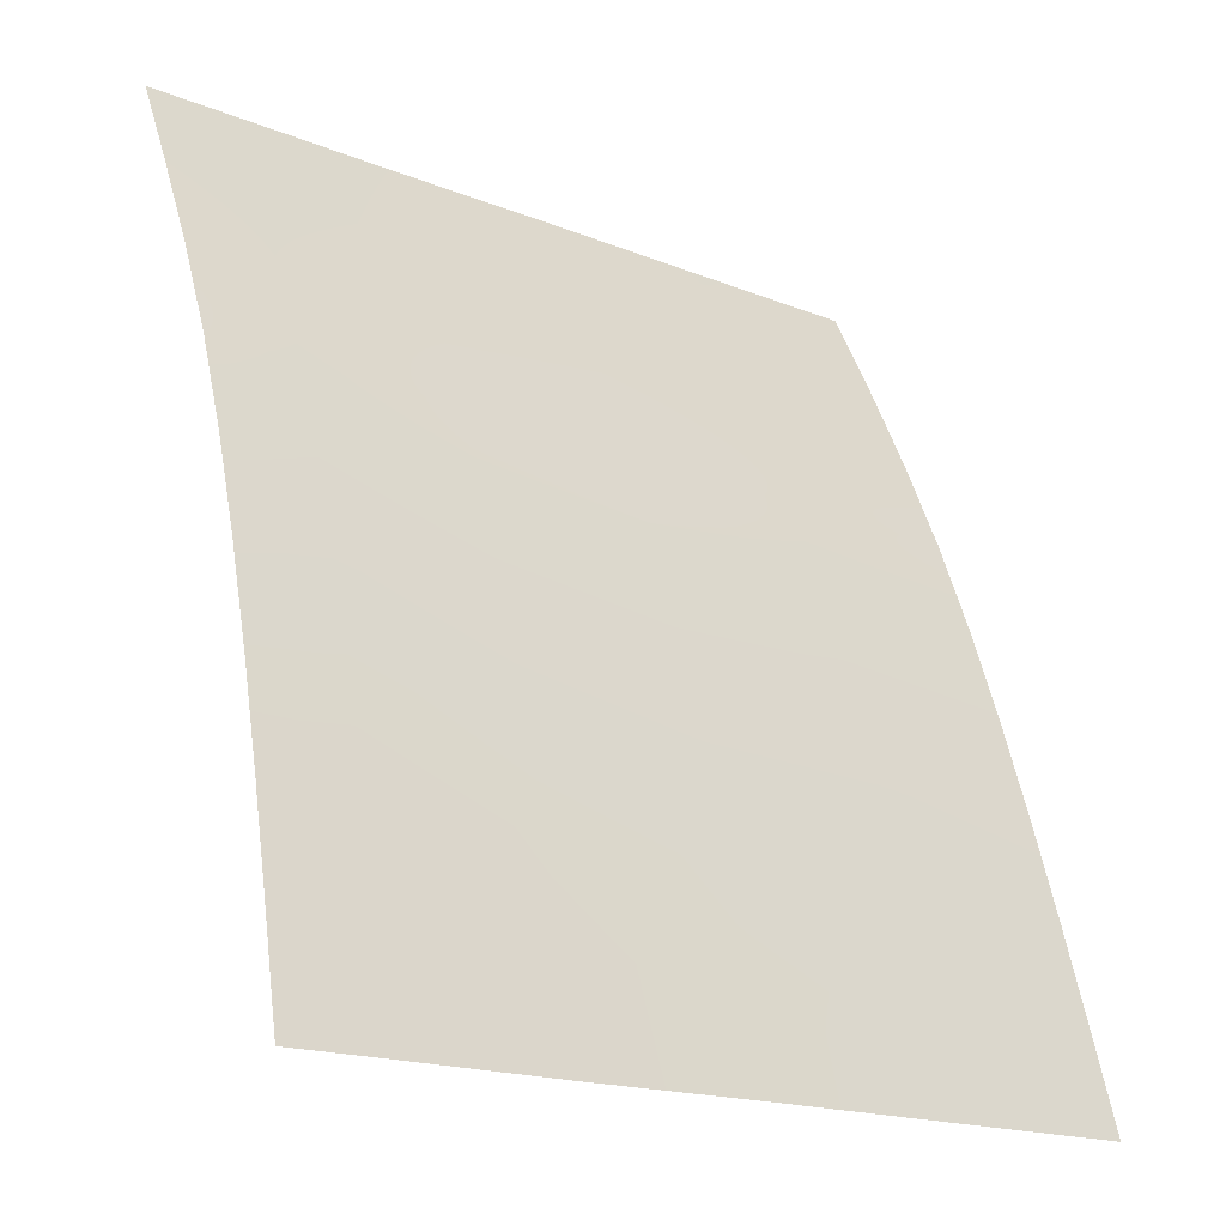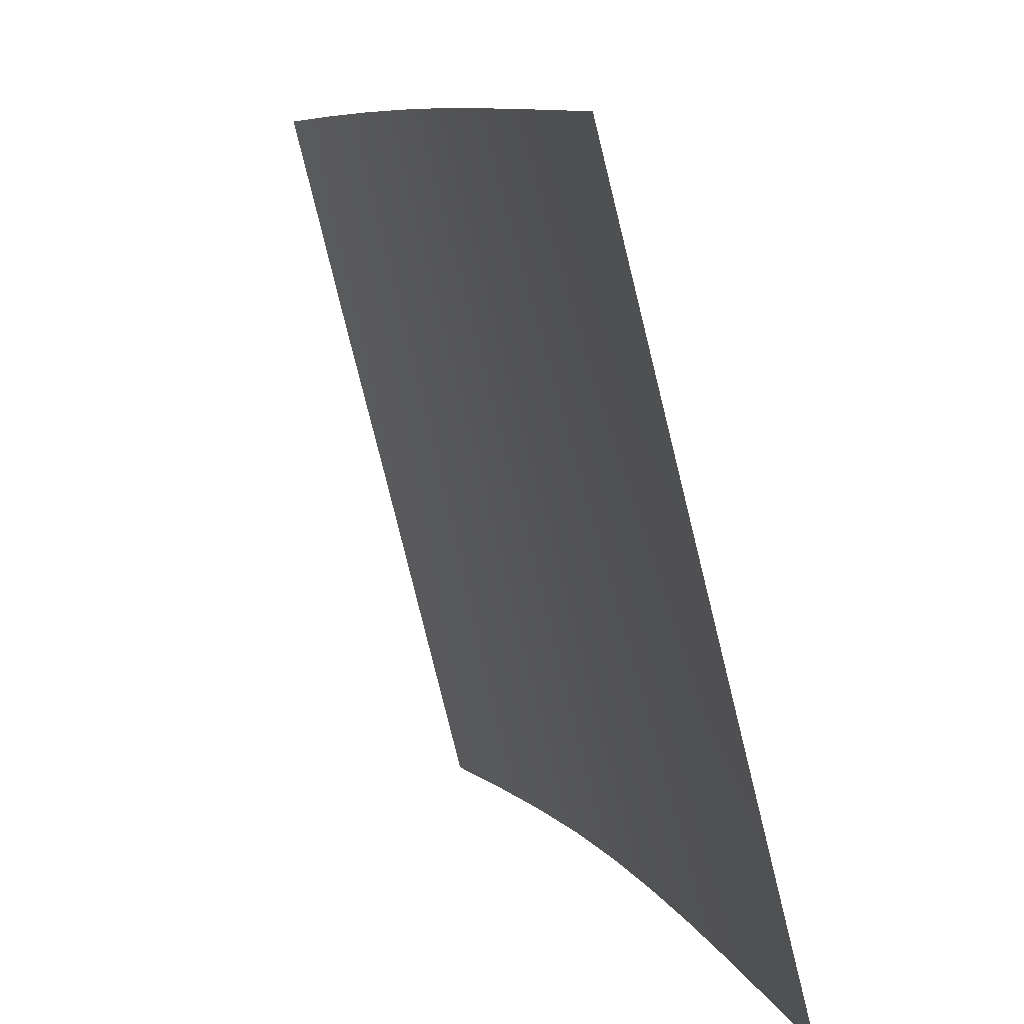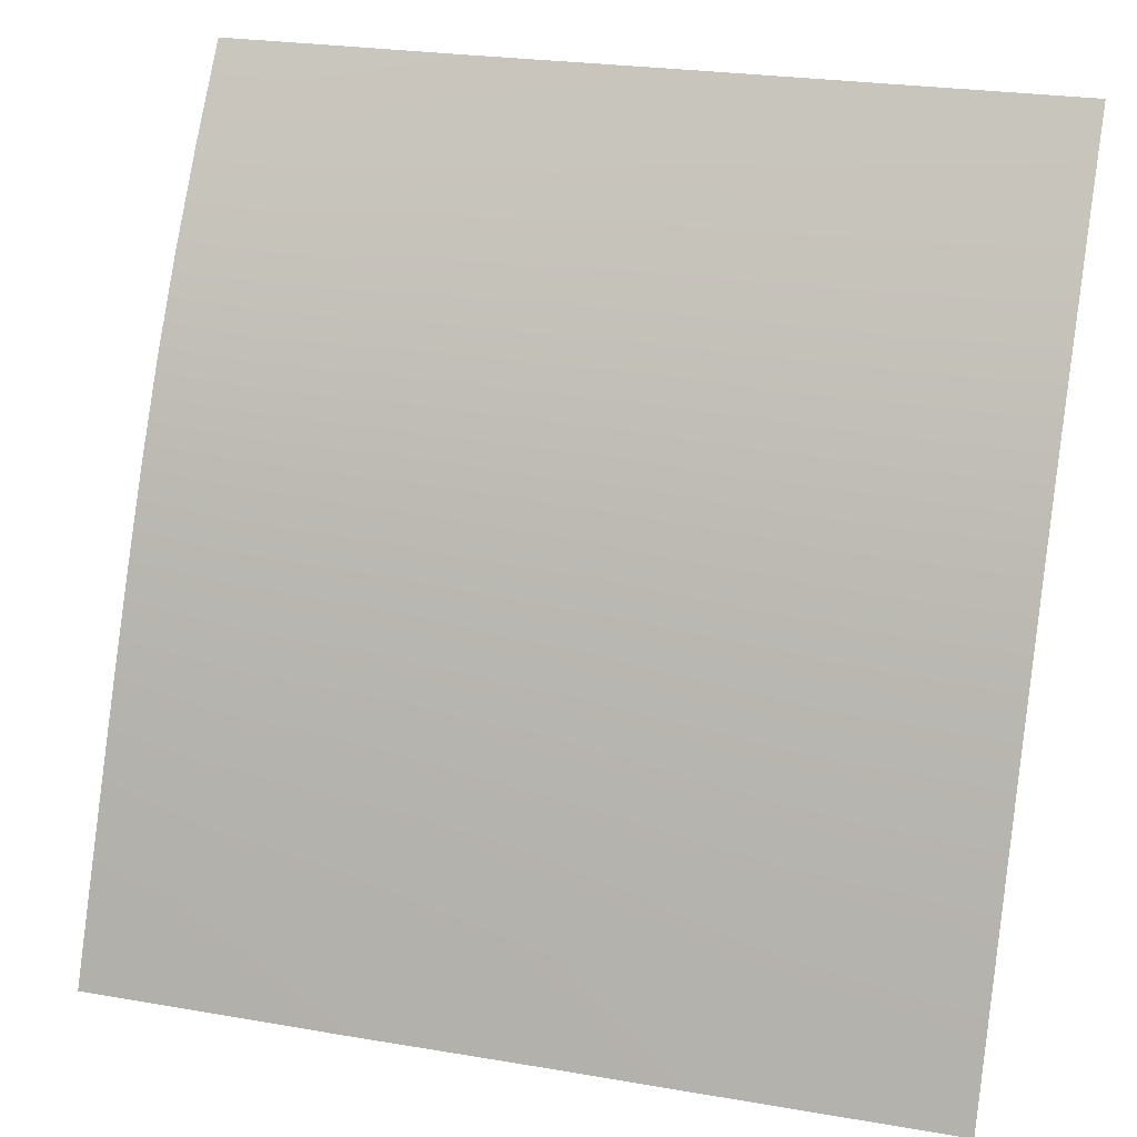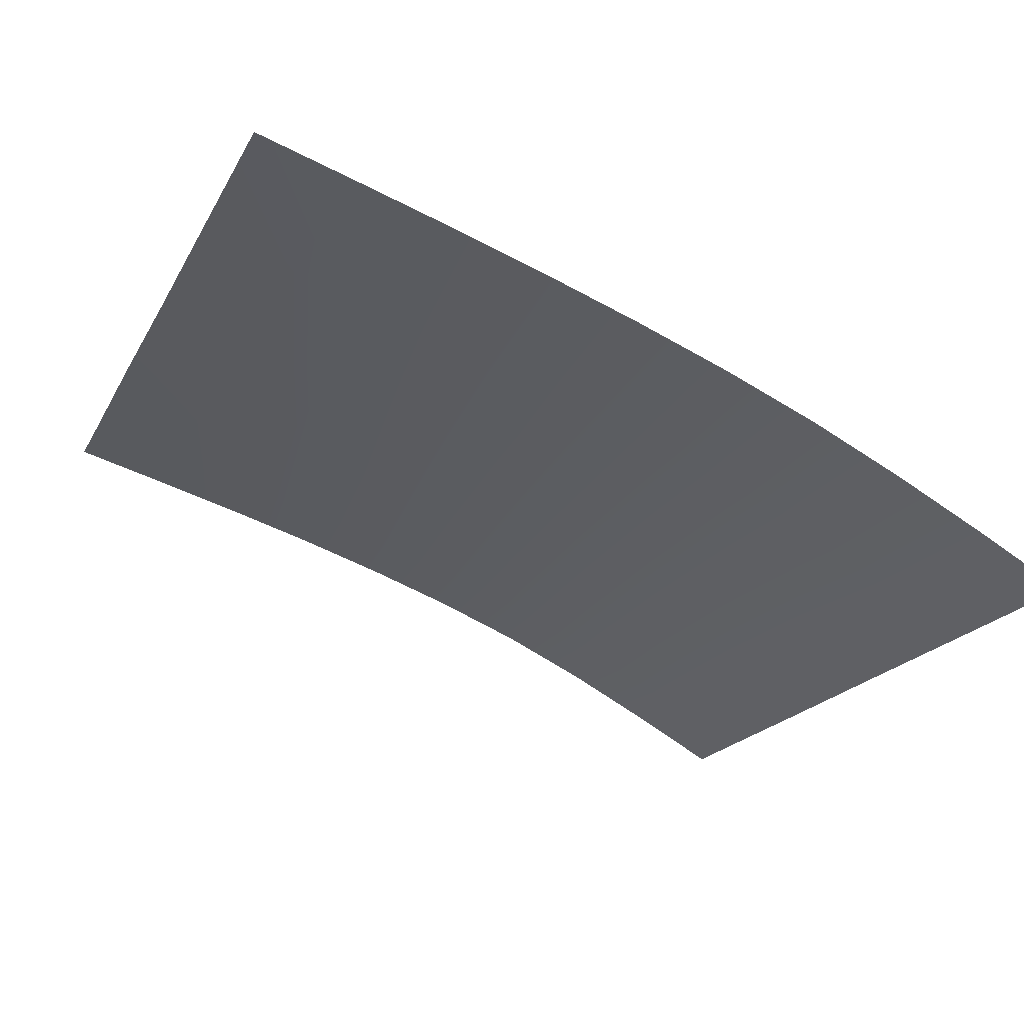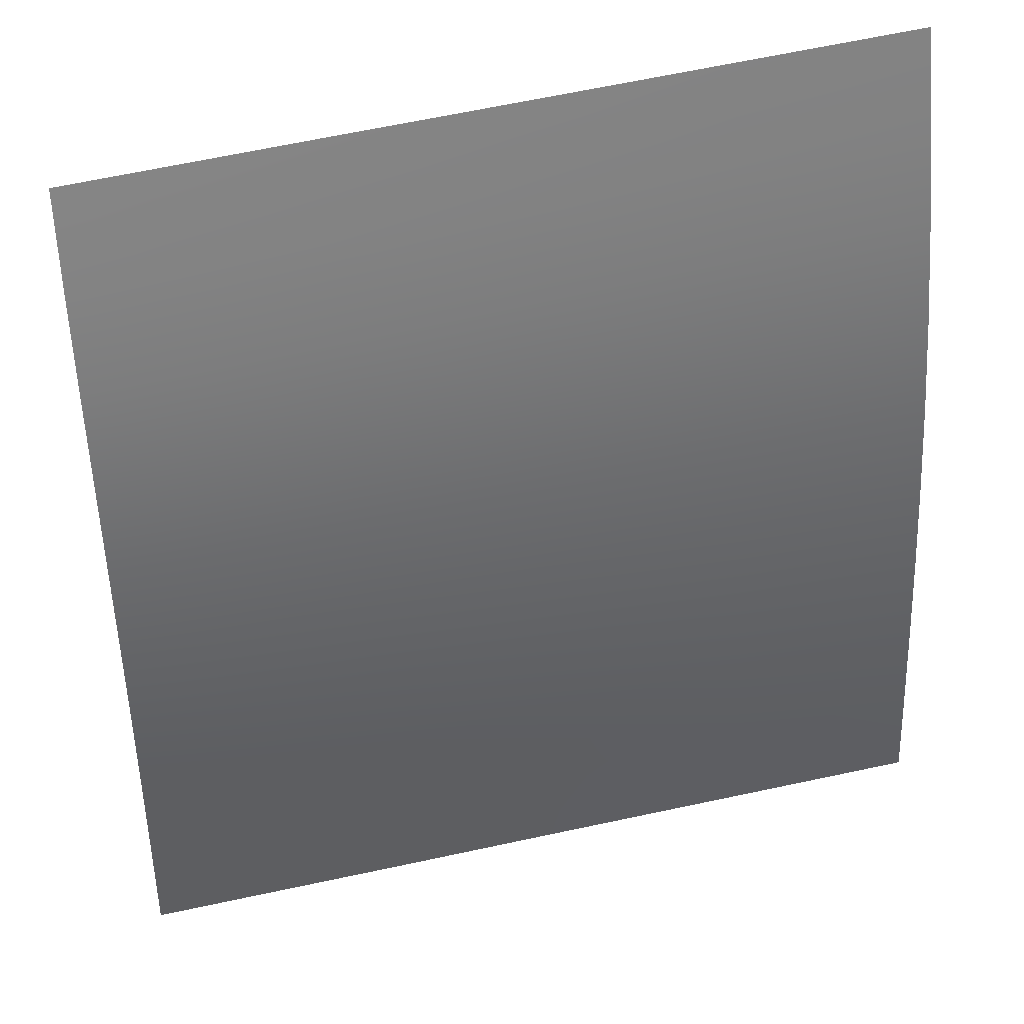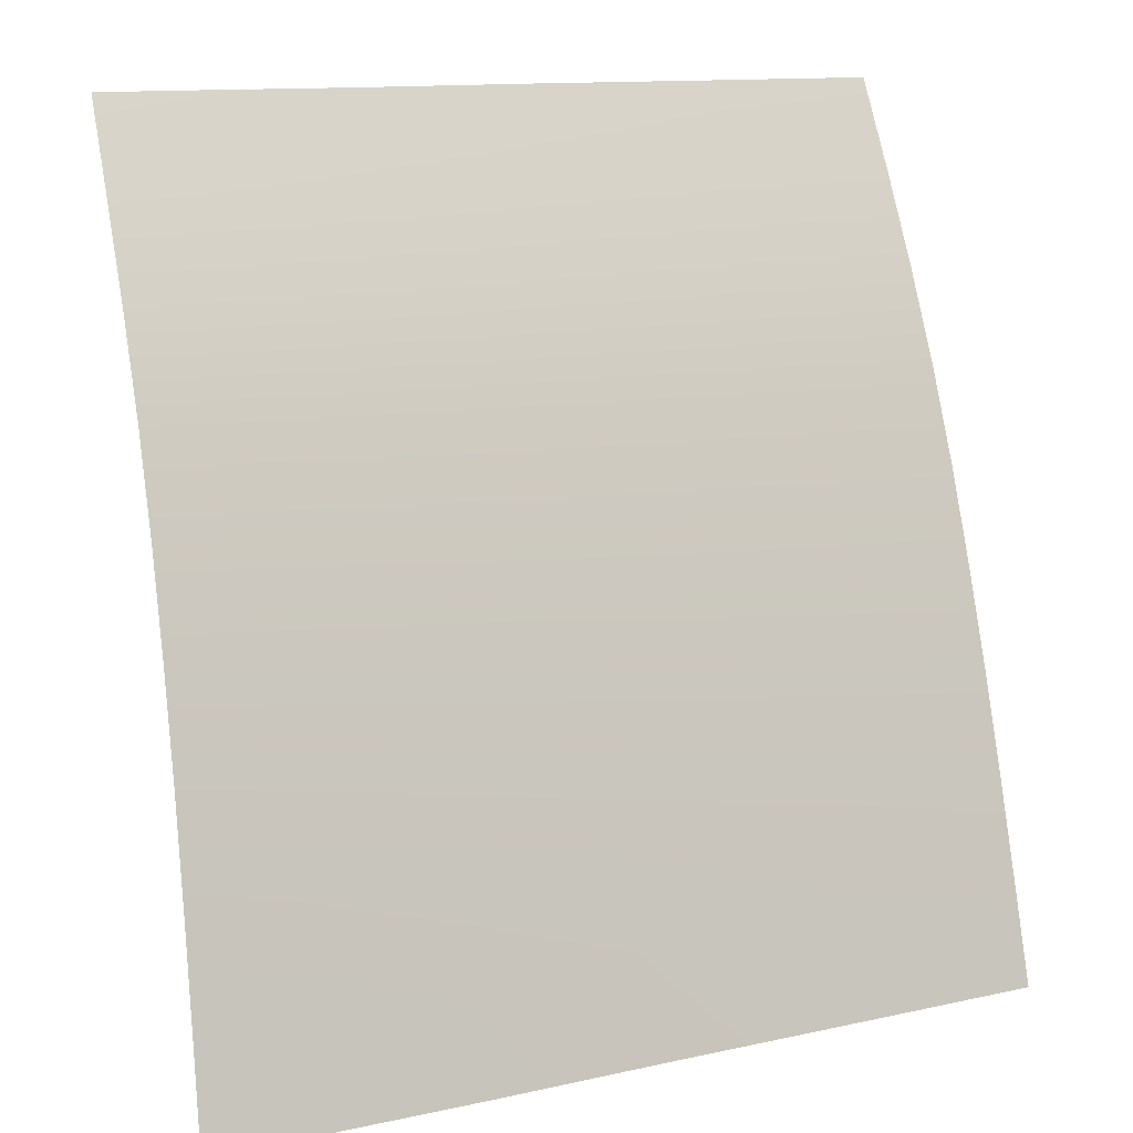
<metadata>
{"format":"obj","ext":"obj","renderer":"f3d","projection":"perspective","resolution":1024,"background":"white","views":[{"elev":-15.1,"azim":-39.4,"up":"+Y"},{"elev":-72.1,"azim":-76.0,"up":"+Y"},{"elev":23.7,"azim":14.4,"up":"+Y"},{"elev":-20.5,"azim":67.7,"up":"+Z"},{"elev":59.0,"azim":-13.1,"up":"+Y"},{"elev":13.7,"azim":-28.7,"up":"+Y"}]}
</metadata>
<code>
v  -14.92 55.15 69.2
v  -25.05 55.34 69.35
v  -15.05 50.1 71.16
v  -25.23 50.3 71.28
v  -14.65 65 64.69
v  -24.68 65.18 64.87
v  -14.78 60.12 67.05
v  -24.86 60.31 67.23
v  -44.27 74.93 60
v  -52.84 75.06 60.16
v  -44.57 70.25 62.66
v  -53.2 70.41 62.83
v  -46.15 40.47 74.93
v  -55.05 40.68 74.99
v  -46.44 35.33 76.51
v  -55.39 35.54 76.54
v  -57.57 75.13 60.23
v  -57.95 70.49 62.91
v  -59.95 40.78 75.03
v  -60.31 35.65 76.56
v  -53.48 65.69 65.38
v  -58.28 65.77 65.46
v  -44.81 65.51 65.2
v  -25.59 40.08 74.8
v  -36.26 40.31 74.87
v  -25.78 34.93 76.44
v  -36.51 35.16 76.48
v  -35.57 55.56 69.51
v  -45.34 55.71 69.63
v  -35.81 50.52 71.42
v  -45.61 50.67 71.52
v  -45.07 60.67 67.54
v  -35.32 60.52 67.41
v  -35.08 65.37 65.06
v  -24.53 69.95 62.34
v  -34.91 70.13 62.53
v  -24.34 74.67 59.7
v  -34.65 74.82 59.87
v  -15.46 34.72 76.4
v  -15.32 39.87 74.73
v  -14.53 69.79 62.17
v  -14.4 74.53 59.54
v  -15.18 45 72.99
v  -25.41 45.21 73.09
v  -53.79 60.86 67.71
v  -54.11 55.91 69.78
v  -54.42 50.87 71.64
v  -45.87 45.59 73.28
v  -54.73 45.79 73.37
v  -58.61 60.95 67.8
v  -58.93 56 69.85
v  -59.26 50.97 71.7
v  -59.59 45.89 73.42
v  -55.74 30.4 78.06
v  -60.68 30.5 78.06
v  -46.73 30.18 78.06
v  -15.6 29.55 78.05
v  -25.97 29.77 78.05
v  -36.76 30.01 78.05
v  -36.03 45.43 73.2
g U843_9A_325B_R_1_DTaSI_U843_9A_325B_R
f 1 2 3
f 3 2 4
f 5 6 7
f 7 6 8
f 9 10 11
f 11 10 12
f 13 14 15
f 15 14 16
f 10 17 12
f 12 17 18
f 14 19 16
f 16 19 20
f 12 18 21
f 21 18 22
f 11 12 23
f 23 12 21
f 24 25 26
f 26 25 27
f 28 29 30
f 30 29 31
f 32 33 23
f 23 33 34
f 35 36 6
f 6 36 34
f 37 38 35
f 35 38 36
f 26 39 24
f 24 39 40
f 6 5 35
f 35 5 41
f 35 41 37
f 37 41 42
f 3 4 43
f 43 4 44
f 7 8 1
f 1 8 2
f 43 44 40
f 40 44 24
f 32 45 29
f 29 45 46
f 23 21 32
f 32 21 45
f 31 47 48
f 48 47 49
f 29 46 31
f 31 46 47
f 48 49 13
f 13 49 14
f 45 50 46
f 46 50 51
f 21 22 45
f 45 22 50
f 47 52 49
f 49 52 53
f 46 51 47
f 47 51 52
f 49 53 14
f 14 53 19
f 16 20 54
f 54 20 55
f 15 16 56
f 56 16 54
f 39 26 57
f 57 26 58
f 26 27 58
f 58 27 59
f 27 15 59
f 59 15 56
f 44 60 24
f 24 60 25
f 60 48 25
f 25 48 13
f 25 13 27
f 27 13 15
f 30 31 60
f 60 31 48
f 4 30 44
f 44 30 60
f 2 28 4
f 4 28 30
f 29 28 32
f 32 28 33
f 8 33 2
f 2 33 28
f 33 8 34
f 34 8 6
f 11 36 9
f 9 36 38
f 23 34 11
f 11 34 36

</code>
